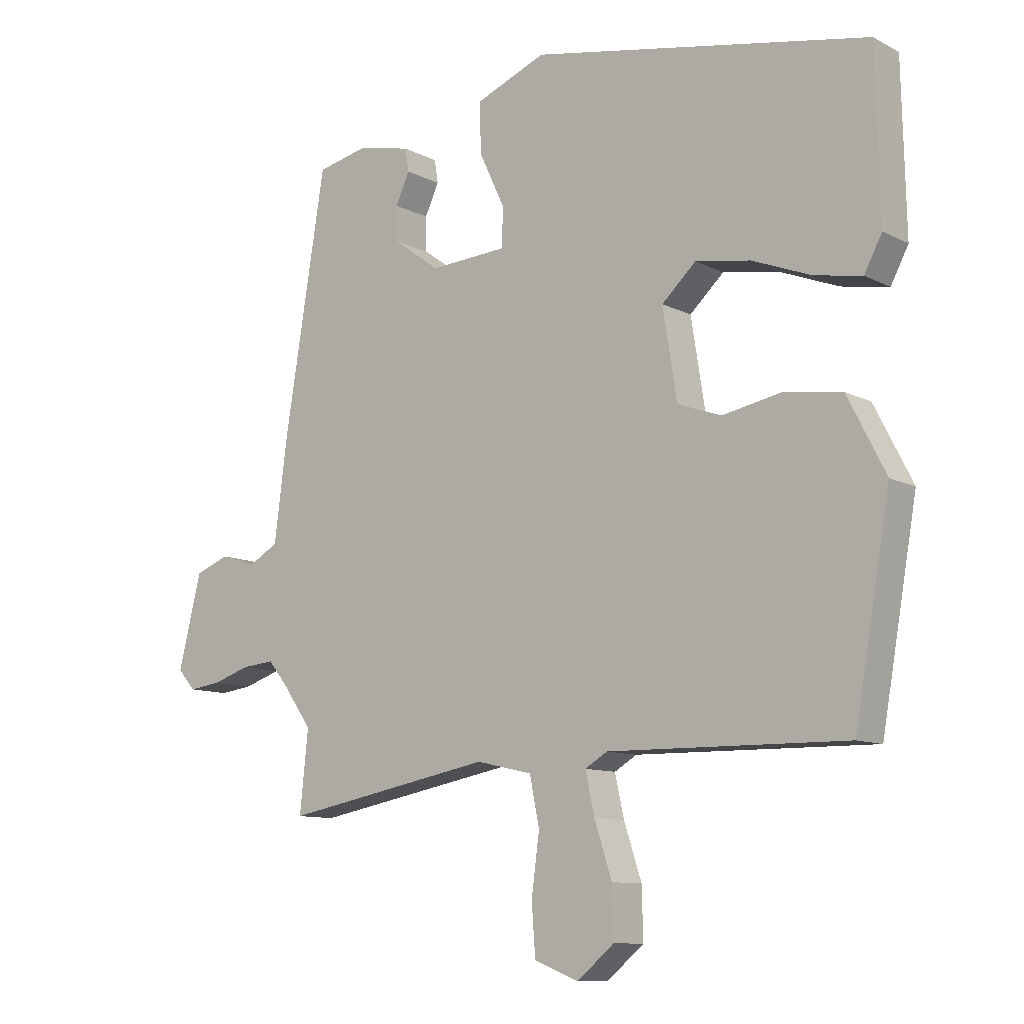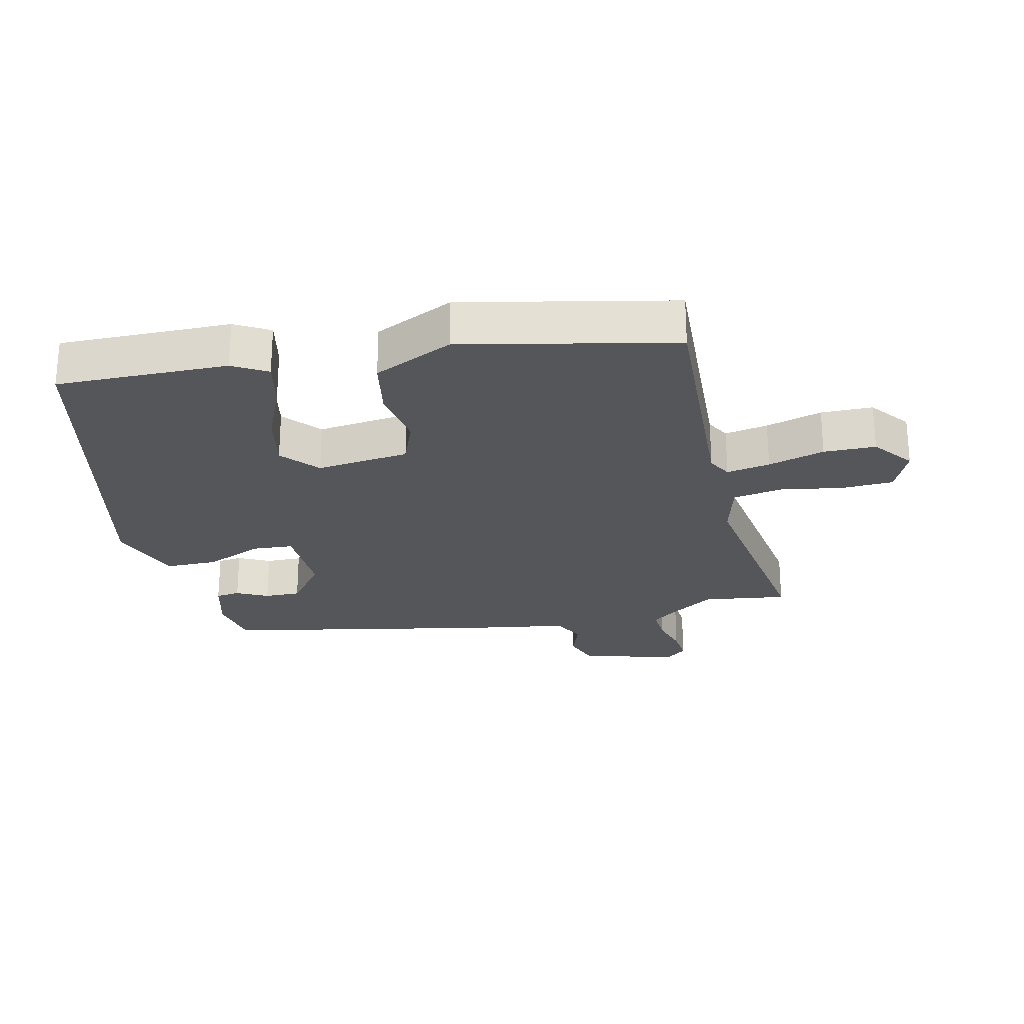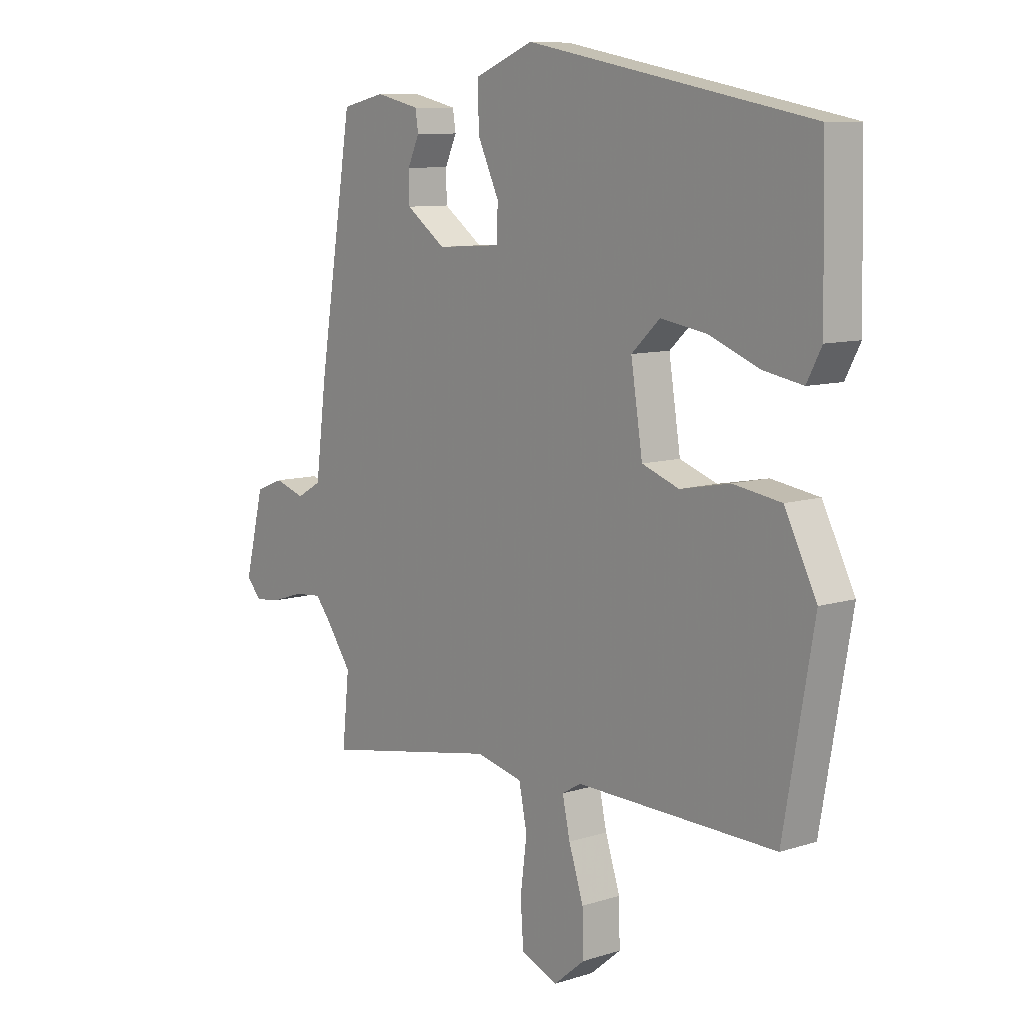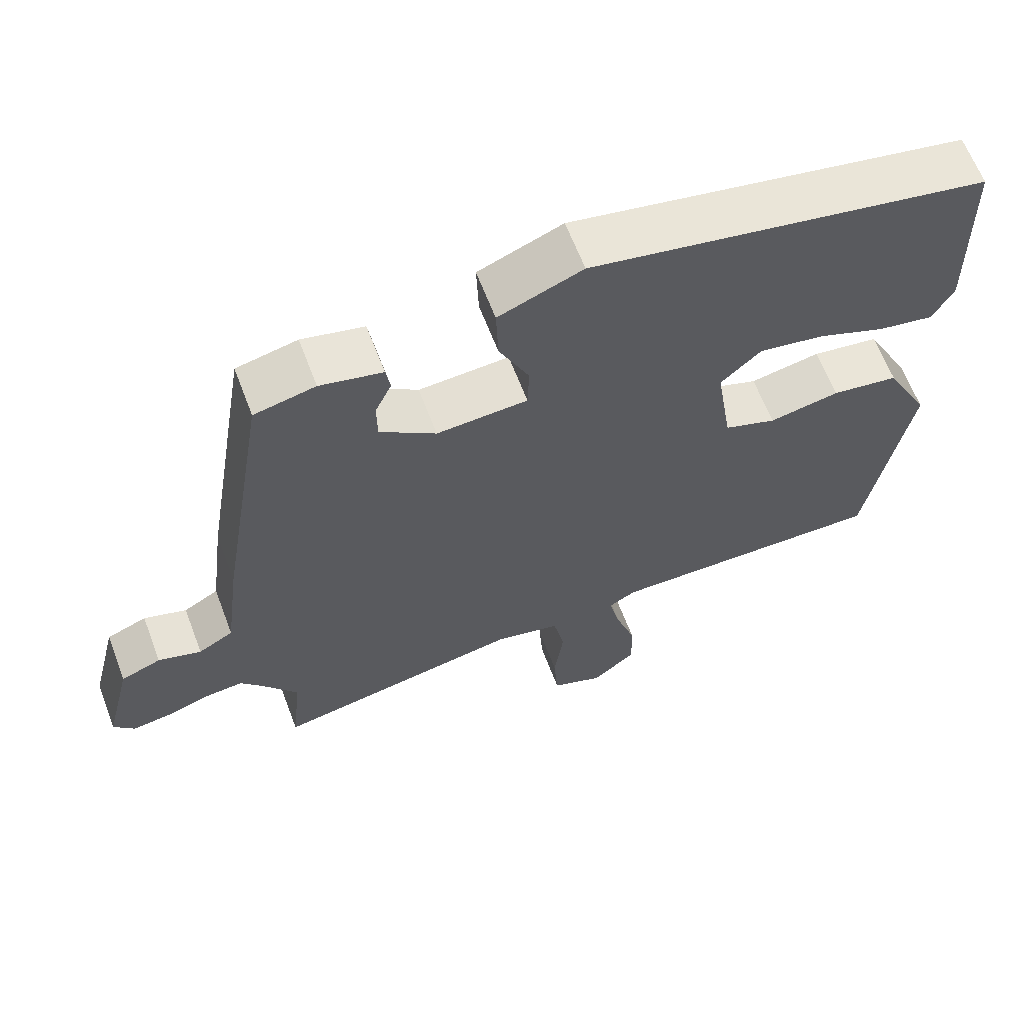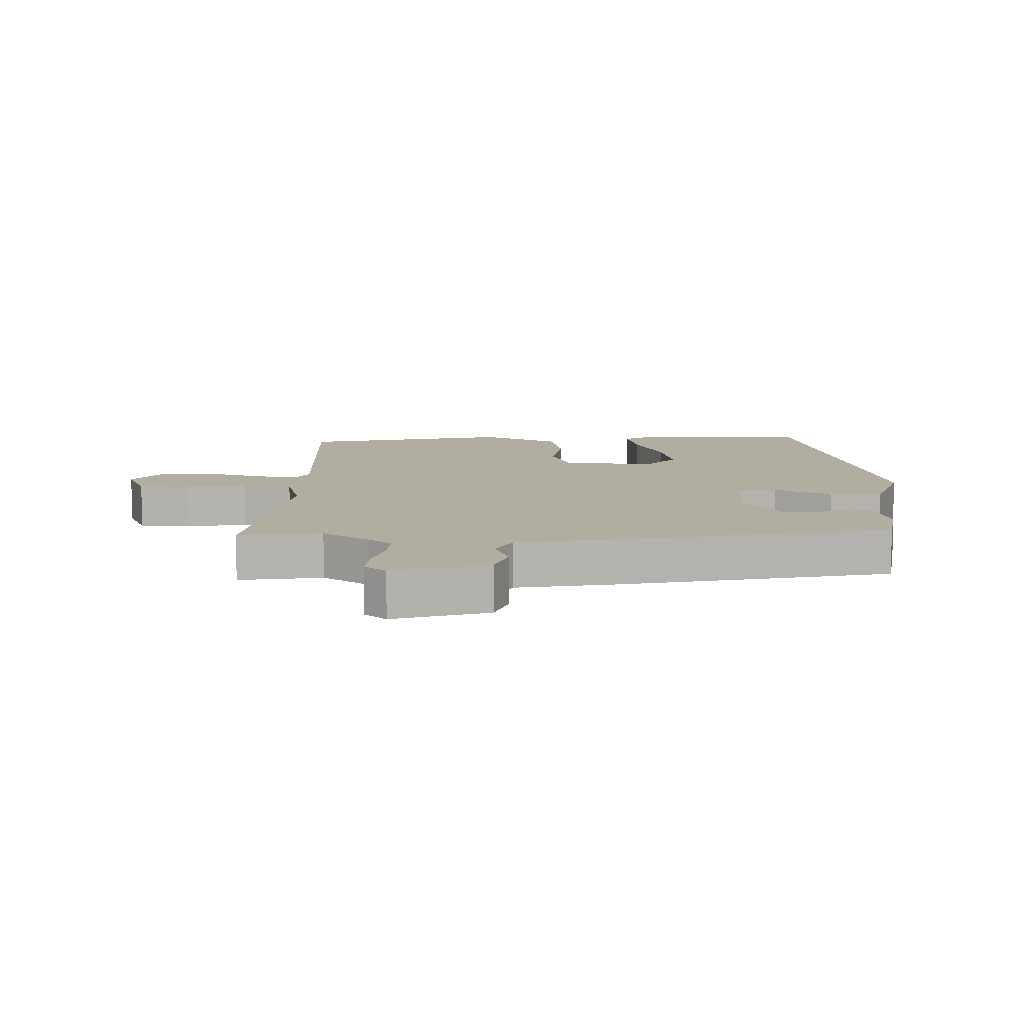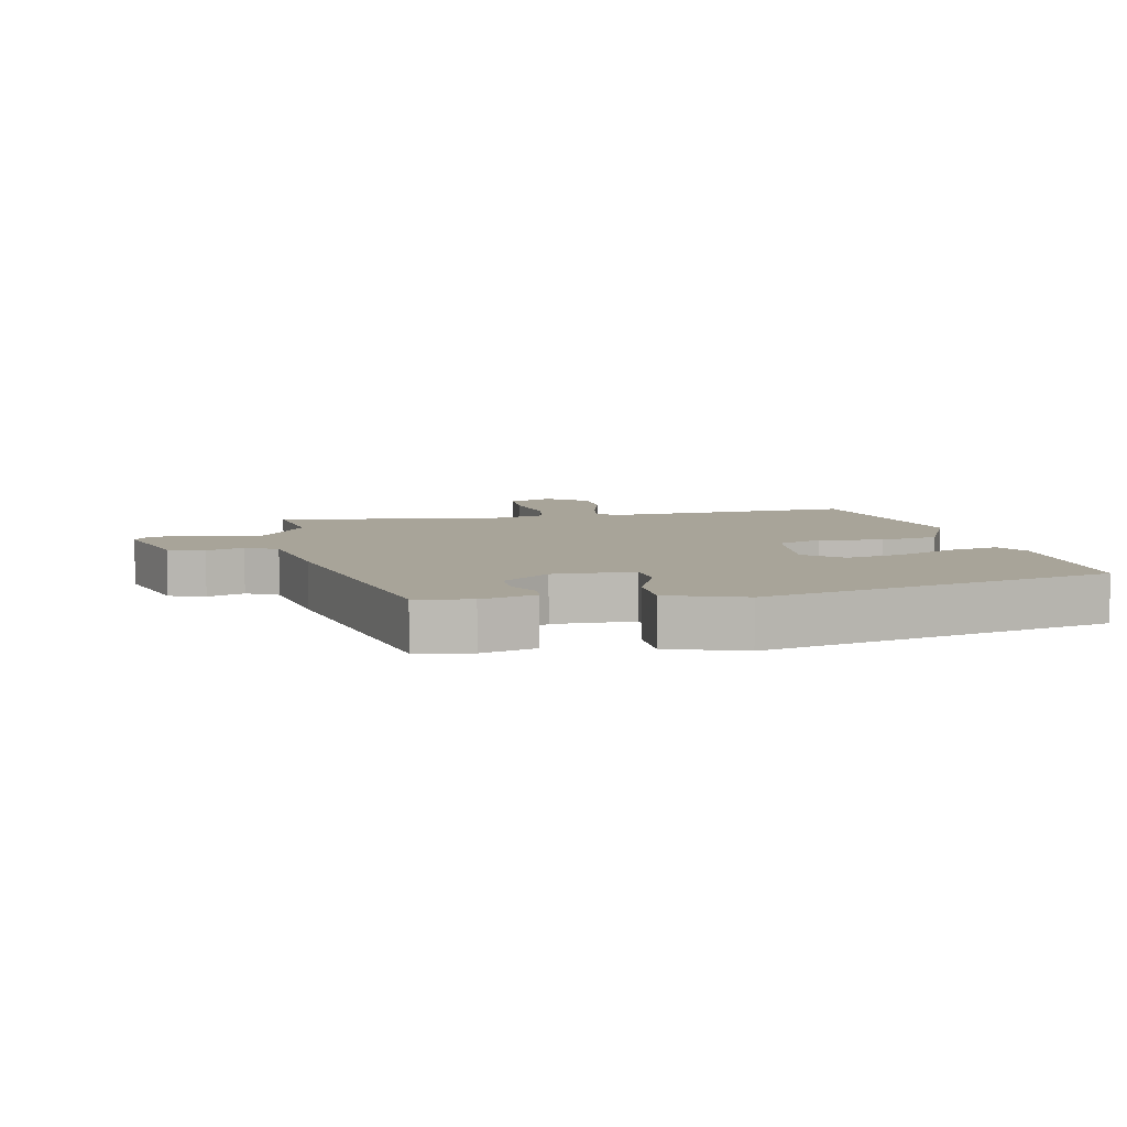
<metadata>
{"format":"obj","ext":"obj","renderer":"f3d","projection":"perspective","resolution":1024,"background":"white","views":[{"elev":-10.3,"azim":38.2,"up":"+Z"},{"elev":-25.1,"azim":100.9,"up":"+Y"},{"elev":9.4,"azim":50.5,"up":"+Z"},{"elev":63.6,"azim":-20.8,"up":"+Z"},{"elev":10.4,"azim":-91.0,"up":"+Y"},{"elev":7.1,"azim":-14.3,"up":"+Y"}]}
</metadata>
<code>
v 0.514 0.07 0.437
v 0.52 0.07 0.167
v 0.491 0.07 0.112
v 0.413 0.07 0.126
v 0.316 0.07 0.164
v 0.225 0.07 0.179
v 0.169 0.07 0.127
v 0.192 0.07 -0.019
v 0.265 0.07 -0.045
v 0.363 0.07 -0.026
v 0.457 0.07 -0.04
v 0.52 0.07 -0.163
v 0.461 0.07 -0.497
v 0.068 0.07 -0.491
v 0.031 0.07 -0.513
v 0.046 0.07 -0.581
v 0.075 0.07 -0.669
v 0.077 0.07 -0.751
v 0.016 0.07 -0.802
v -0.057 0.07 -0.773
v -0.063 0.07 -0.691
v -0.05 0.07 -0.593
v -0.066 0.07 -0.515
v -0.158 0.07 -0.494
v -0.506 0.07 -0.559
v -0.492 0.07 -0.426
v -0.543 0.07 -0.355
v -0.573 0.07 -0.319
v -0.627 0.07 -0.324
v -0.688 0.07 -0.344
v -0.742 0.07 -0.351
v -0.771 0.07 -0.318
v -0.733 0.07 -0.166
v -0.677 0.07 -0.144
v -0.617 0.07 -0.163
v -0.568 0.07 -0.135
v -0.547 0.07 0.029
v -0.478 0.07 0.454
v -0.393 0.07 0.473
v -0.306 0.07 0.453
v -0.3 0.07 0.415
v -0.323 0.07 0.365
v -0.322 0.07 0.308
v -0.244 0.07 0.252
v -0.117 0.07 0.26
v -0.115 0.07 0.324
v -0.157 0.07 0.413
v -0.16 0.07 0.496
v -0.043 0.07 0.543
v 0.514 0 0.437
v 0.52 0 0.167
v 0.491 0 0.112
v 0.413 0 0.126
v 0.316 0 0.164
v 0.225 0 0.179
v 0.169 0 0.127
v 0.192 0 -0.019
v 0.265 0 -0.045
v 0.363 0 -0.026
v 0.457 0 -0.04
v 0.52 0 -0.163
v 0.461 0 -0.497
v 0.068 0 -0.491
v 0.031 0 -0.513
v 0.046 0 -0.581
v 0.075 0 -0.669
v 0.077 0 -0.751
v 0.016 0 -0.802
v -0.057 0 -0.773
v -0.063 0 -0.691
v -0.05 0 -0.593
v -0.066 0 -0.515
v -0.158 0 -0.494
v -0.506 0 -0.559
v -0.492 0 -0.426
v -0.543 0 -0.355
v -0.573 0 -0.319
v -0.627 0 -0.324
v -0.688 0 -0.344
v -0.742 0 -0.351
v -0.771 0 -0.318
v -0.733 0 -0.166
v -0.677 0 -0.144
v -0.617 0 -0.163
v -0.568 0 -0.135
v -0.547 0 0.029
v -0.478 0 0.454
v -0.393 0 0.473
v -0.306 0 0.453
v -0.3 0 0.415
v -0.323 0 0.365
v -0.322 0 0.308
v -0.244 0 0.252
v -0.117 0 0.26
v -0.115 0 0.324
v -0.157 0 0.413
v -0.16 0 0.496
v -0.043 0 0.543
f 1 2 3
f 49 1 3
f 48 49 3
f 47 48 3
f 46 47 3
f 40 41 42
f 39 40 42
f 38 39 42
f 37 38 42
f 36 37 42
f 36 42 43
f 33 34 35
f 32 33 35
f 31 32 35
f 30 31 35
f 29 30 35
f 28 29 35 36
f 36 43 44
f 28 36 44
f 27 28 44
f 24 25 26
f 20 21 22
f 19 20 22
f 18 19 22
f 17 18 22
f 16 17 22
f 15 16 22 23
f 14 15 23 24
f 12 13 14
f 11 12 14
f 10 11 14
f 9 10 14
f 24 26 27
f 14 24 27
f 9 14 27
f 8 9 27
f 3 4 5
f 46 3 5
f 45 46 5 6
f 27 44 45
f 8 27 45
f 7 8 45
f 6 7 45
f 52 51 50
f 52 50 98
f 52 98 97
f 52 97 96
f 52 96 95
f 91 90 89
f 91 89 88
f 91 88 87
f 91 87 86
f 91 86 85
f 92 91 85
f 84 83 82
f 84 82 81
f 84 81 80
f 84 80 79
f 84 79 78
f 85 84 78 77
f 93 92 85
f 93 85 77
f 93 77 76
f 75 74 73
f 71 70 69
f 71 69 68
f 71 68 67
f 71 67 66
f 71 66 65
f 72 71 65 64
f 73 72 64 63
f 63 62 61
f 63 61 60
f 63 60 59
f 63 59 58
f 76 75 73
f 76 73 63
f 76 63 58
f 76 58 57
f 54 53 52
f 54 52 95
f 55 54 95 94
f 94 93 76
f 94 76 57
f 94 57 56
f 94 56 55
f 1 50 51 2
f 2 51 52 3
f 3 52 53 4
f 4 53 54 5
f 5 54 55 6
f 6 55 56 7
f 7 56 57 8
f 8 57 58 9
f 9 58 59 10
f 10 59 60 11
f 11 60 61 12
f 12 61 62 13
f 13 62 63 14
f 14 63 64 15
f 15 64 65 16
f 16 65 66 17
f 17 66 67 18
f 18 67 68 19
f 19 68 69 20
f 20 69 70 21
f 21 70 71 22
f 22 71 72 23
f 23 72 73 24
f 24 73 74 25
f 25 74 75 26
f 26 75 76 27
f 27 76 77 28
f 28 77 78 29
f 29 78 79 30
f 30 79 80 31
f 31 80 81 32
f 32 81 82 33
f 33 82 83 34
f 34 83 84 35
f 35 84 85 36
f 36 85 86 37
f 37 86 87 38
f 38 87 88 39
f 39 88 89 40
f 40 89 90 41
f 41 90 91 42
f 42 91 92 43
f 43 92 93 44
f 44 93 94 45
f 45 94 95 46
f 46 95 96 47
f 47 96 97 48
f 48 97 98 49
f 49 98 50 1

</code>
